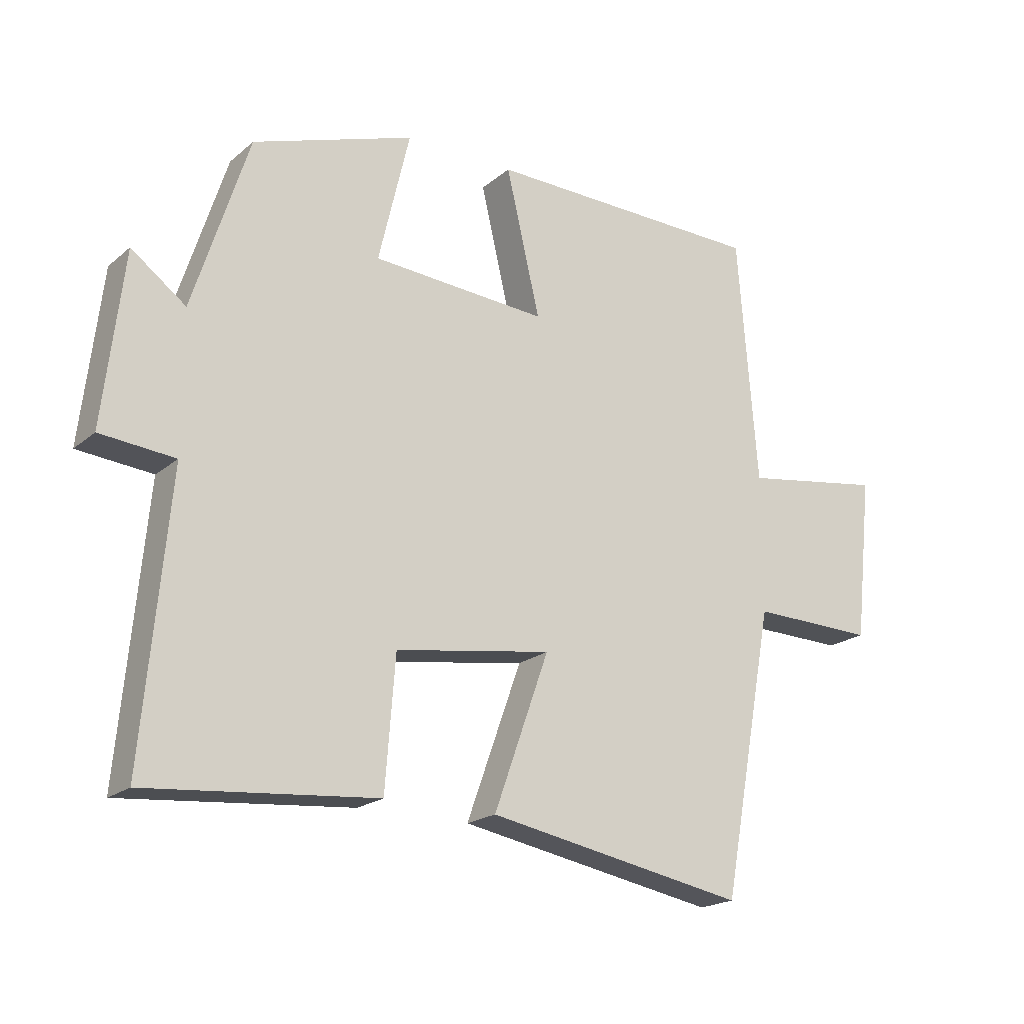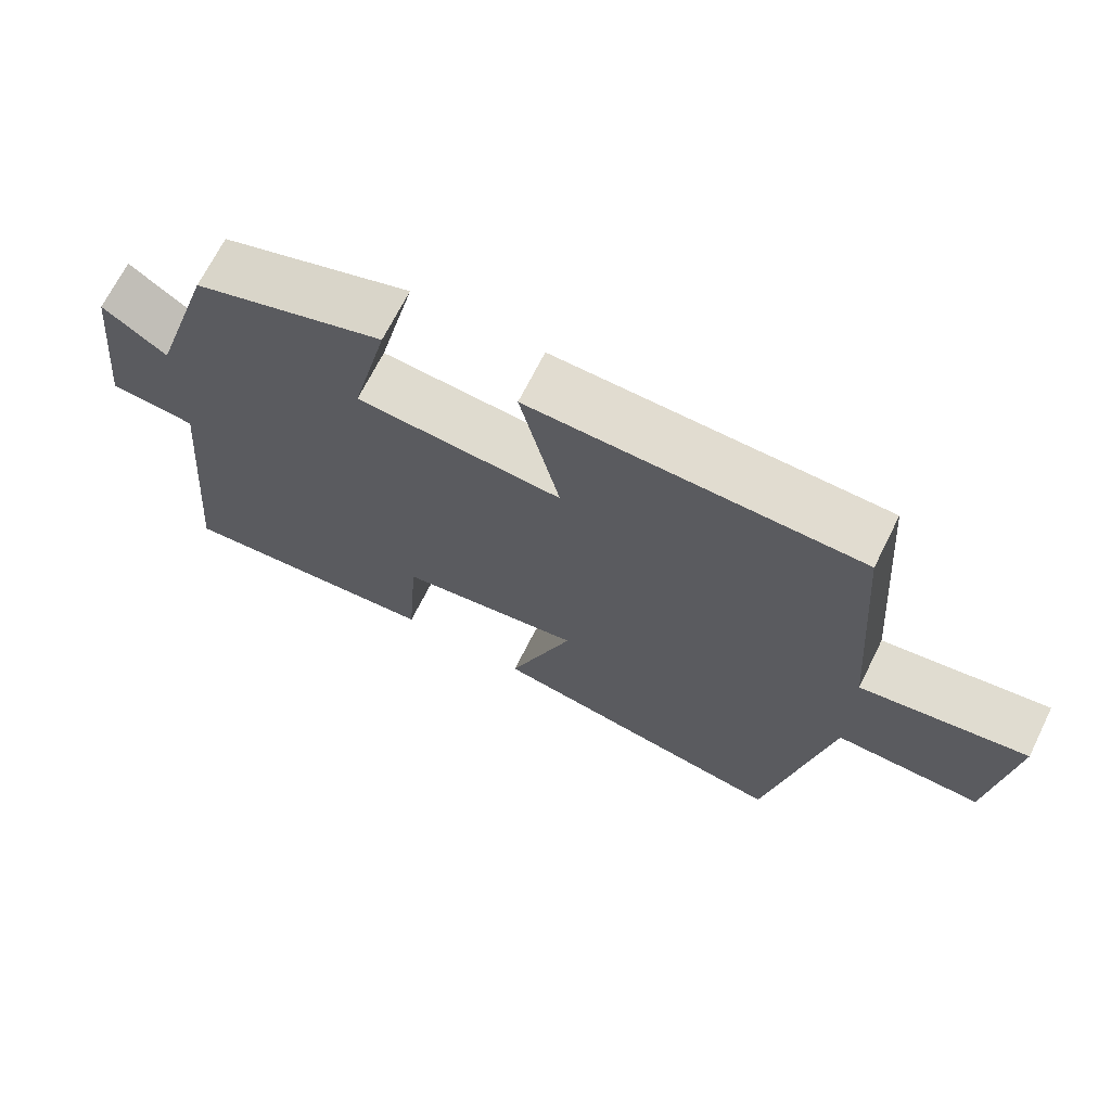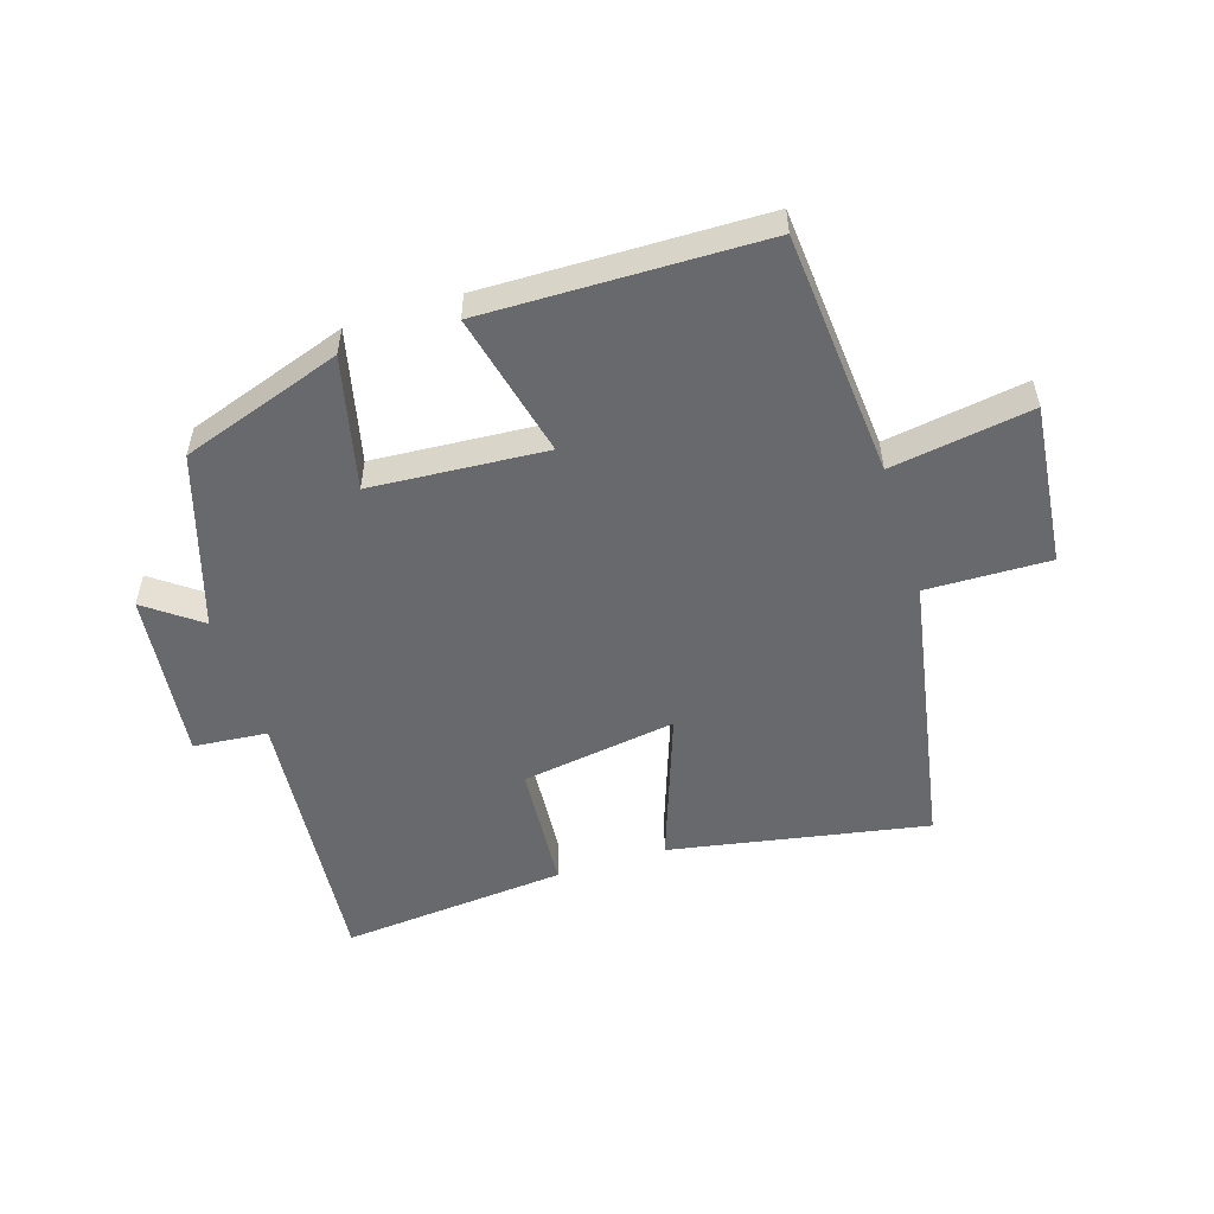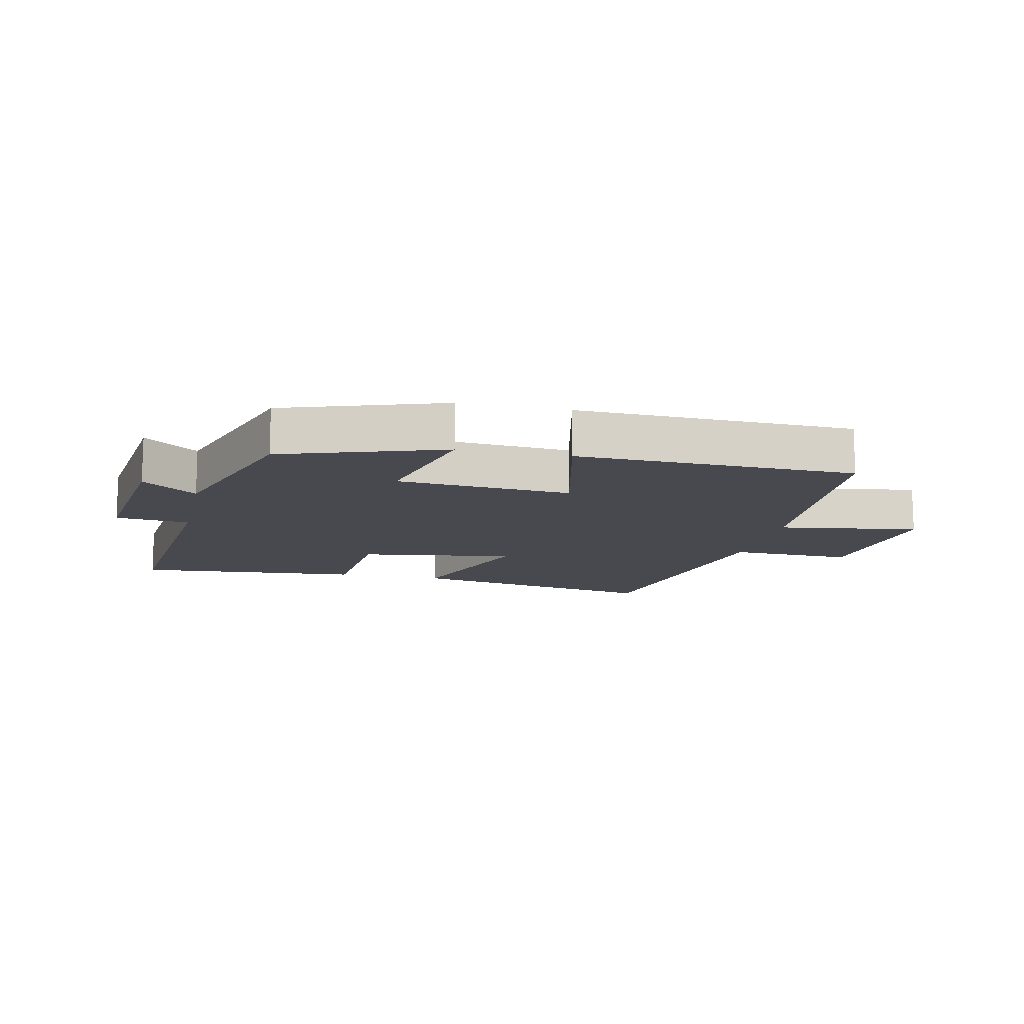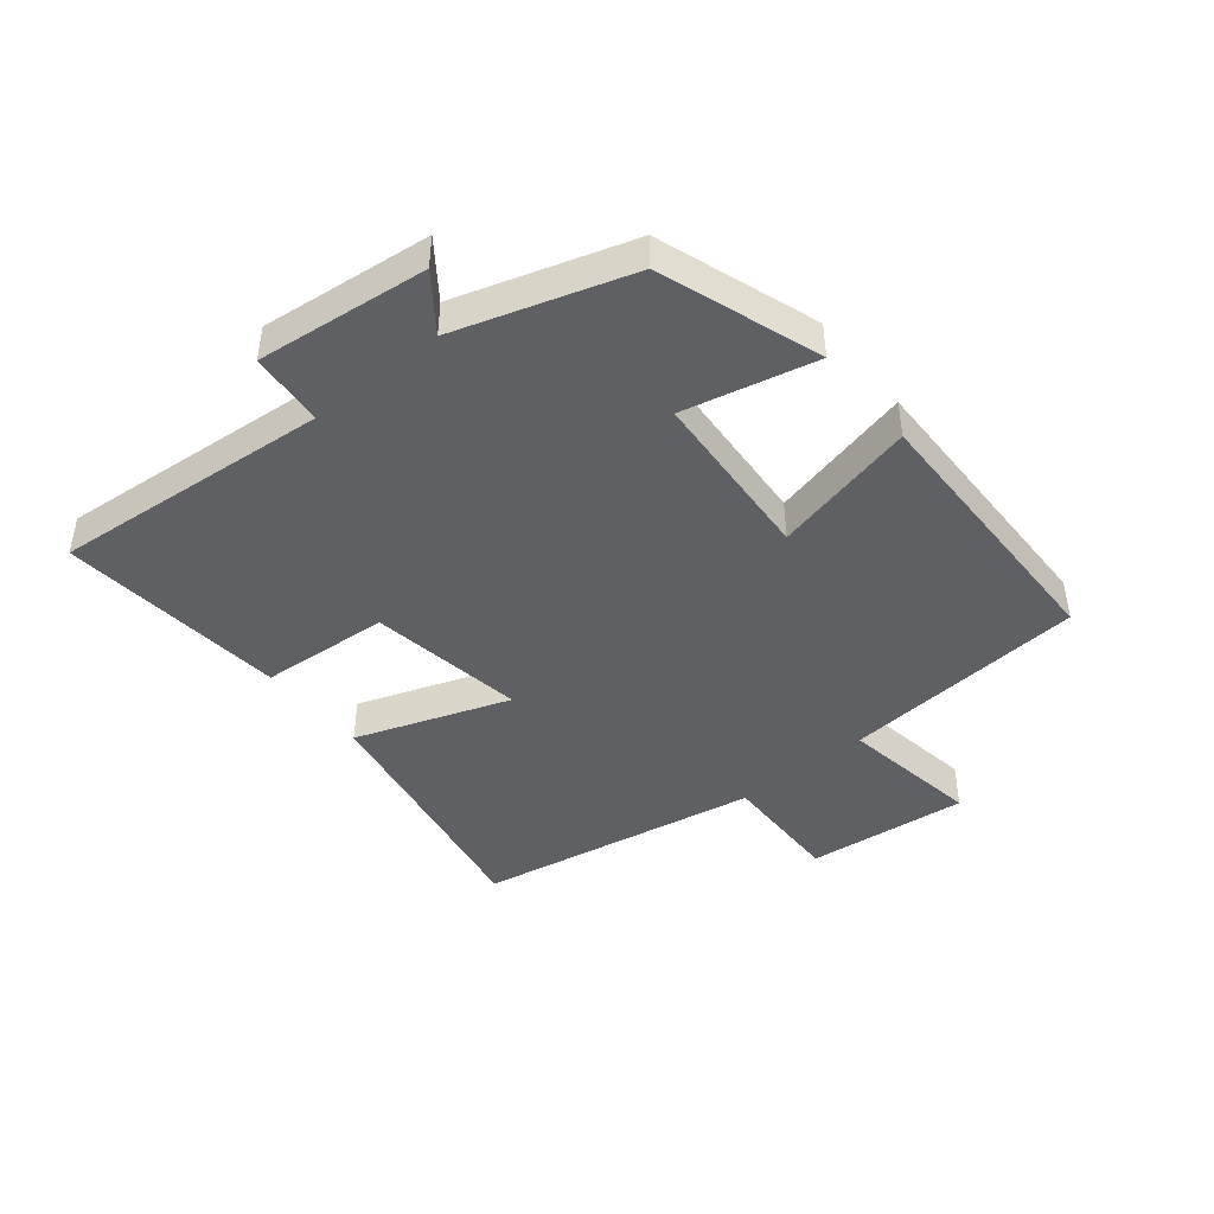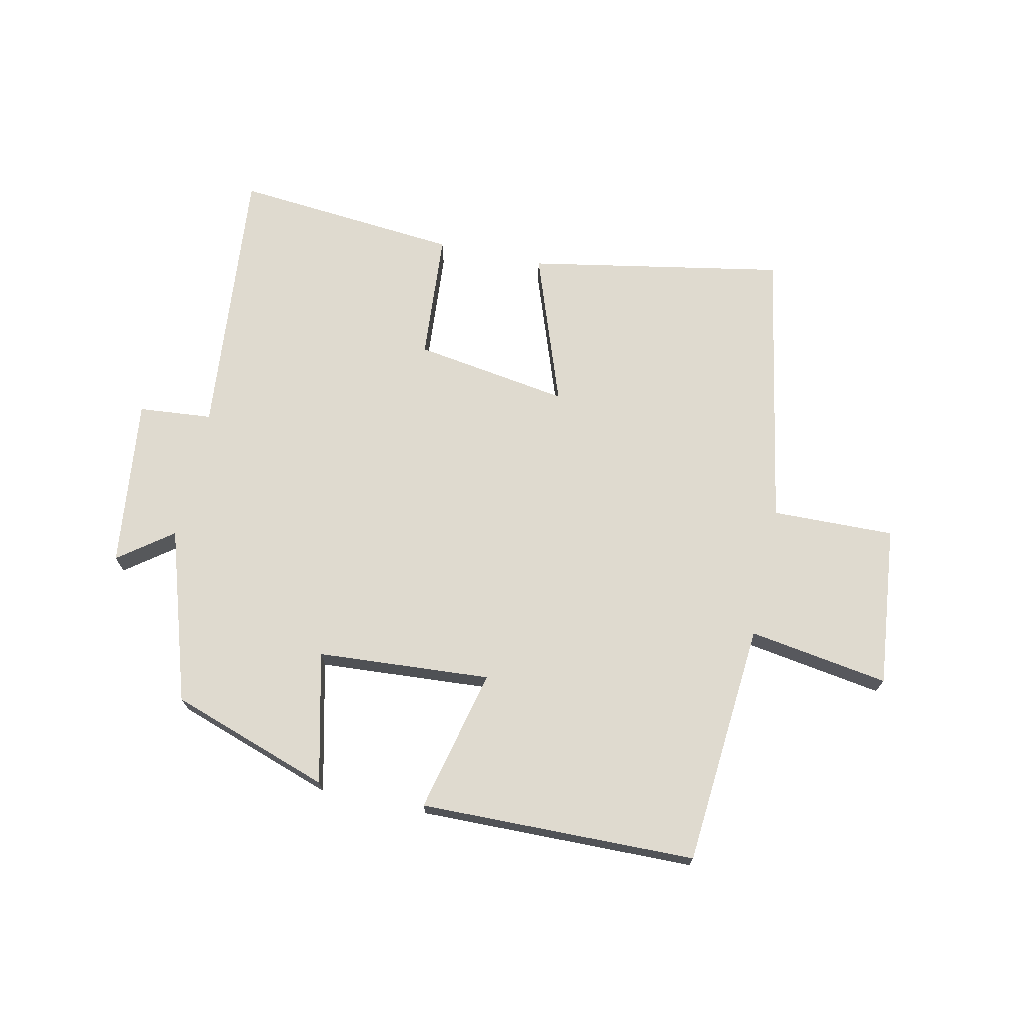
<metadata>
{"format":"obj","ext":"obj","renderer":"f3d","projection":"perspective","resolution":1024,"background":"white","views":[{"elev":-19.8,"azim":-34.0,"up":"+Z"},{"elev":69.1,"azim":26.5,"up":"+Z"},{"elev":-52.7,"azim":17.7,"up":"+Y"},{"elev":-12.6,"azim":-12.7,"up":"+Y"},{"elev":-44.1,"azim":-50.6,"up":"+Y"},{"elev":70.9,"azim":12.3,"up":"+Y"}]}
</metadata>
<code>
v 0.416 0.07 -0.577
v 0.002 0.07 -0.5
v 0.09 0.07 -0.254
v -0.16 0.07 -0.292
v -0.176 0.07 -0.5
v -0.541 0.07 -0.532
v -0.5 0.07 -0.086
v -0.619 0.07 -0.075
v -0.587 0.07 0.199
v -0.5 0.07 0.134
v -0.411 0.07 0.413
v -0.153 0.07 0.5
v -0.203 0.07 0.288
v 0.077 0.07 0.268
v 0.023 0.07 0.5
v 0.469 0.07 0.491
v 0.5 0.07 0.098
v 0.726 0.07 0.133
v 0.698 0.07 -0.127
v 0.5 0.07 -0.122
v 0.416 0 -0.577
v 0.002 0 -0.5
v 0.09 0 -0.254
v -0.16 0 -0.292
v -0.176 0 -0.5
v -0.541 0 -0.532
v -0.5 0 -0.086
v -0.619 0 -0.075
v -0.587 0 0.199
v -0.5 0 0.134
v -0.411 0 0.413
v -0.153 0 0.5
v -0.203 0 0.288
v 0.077 0 0.268
v 0.023 0 0.5
v 0.469 0 0.491
v 0.5 0 0.098
v 0.726 0 0.133
v 0.698 0 -0.127
v 0.5 0 -0.122
f 17 18 19 20
f 14 15 16 17
f 13 14 17 20
f 10 11 12 13
f 10 13 20
f 7 8 9 10
f 7 10 20
f 4 5 6 7
f 3 4 7 20
f 1 2 3 20
f 40 39 38 37
f 37 36 35 34
f 40 37 34 33
f 33 32 31 30
f 40 33 30
f 30 29 28 27
f 40 30 27
f 27 26 25 24
f 40 27 24 23
f 40 23 22 21
f 1 21 22 2
f 2 22 23 3
f 3 23 24 4
f 4 24 25 5
f 5 25 26 6
f 6 26 27 7
f 7 27 28 8
f 8 28 29 9
f 9 29 30 10
f 10 30 31 11
f 11 31 32 12
f 12 32 33 13
f 13 33 34 14
f 14 34 35 15
f 15 35 36 16
f 16 36 37 17
f 17 37 38 18
f 18 38 39 19
f 19 39 40 20
f 20 40 21 1

</code>
